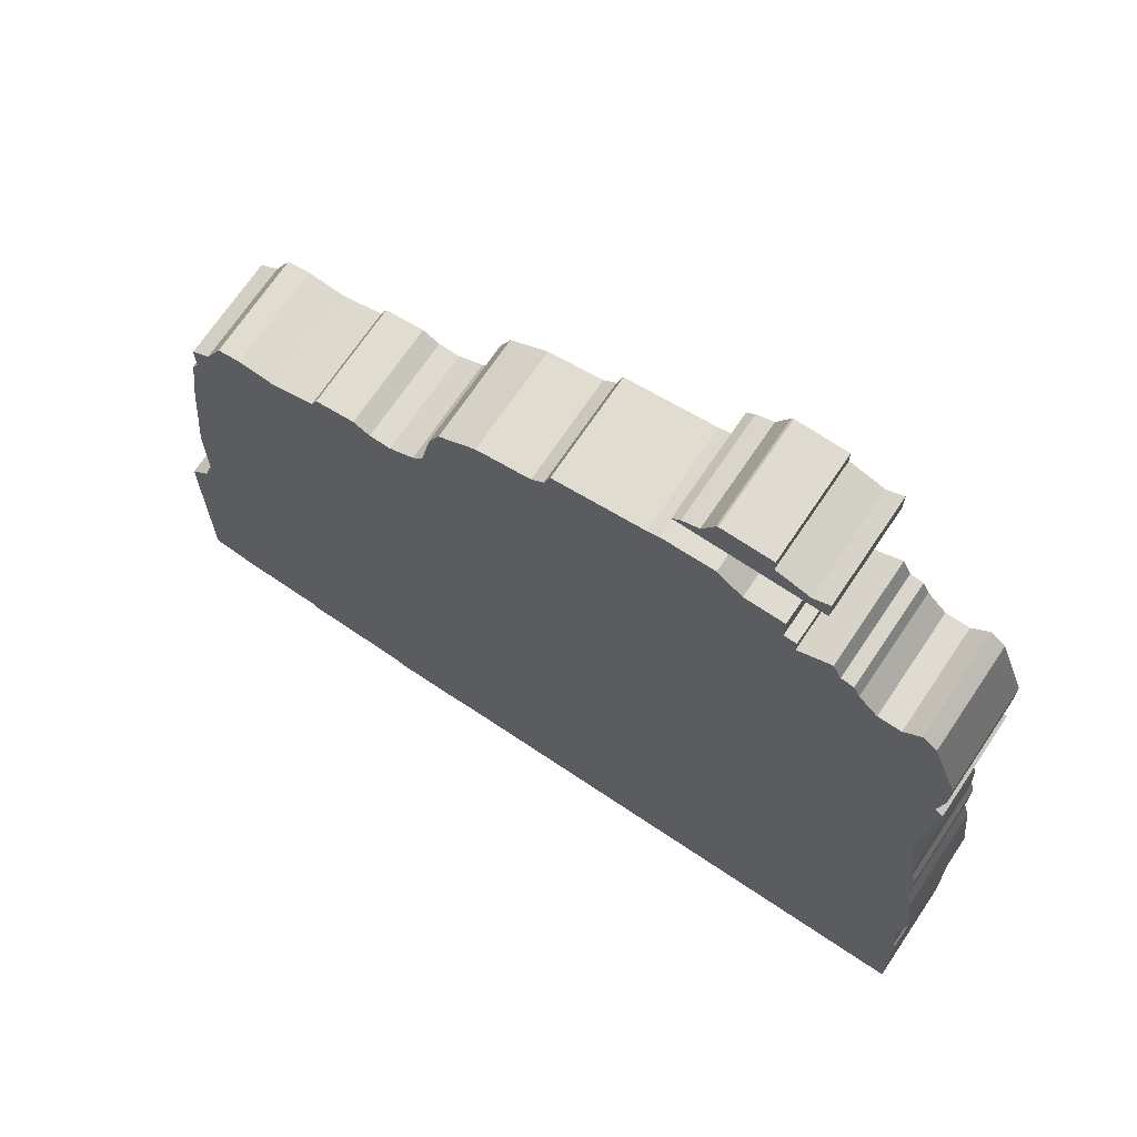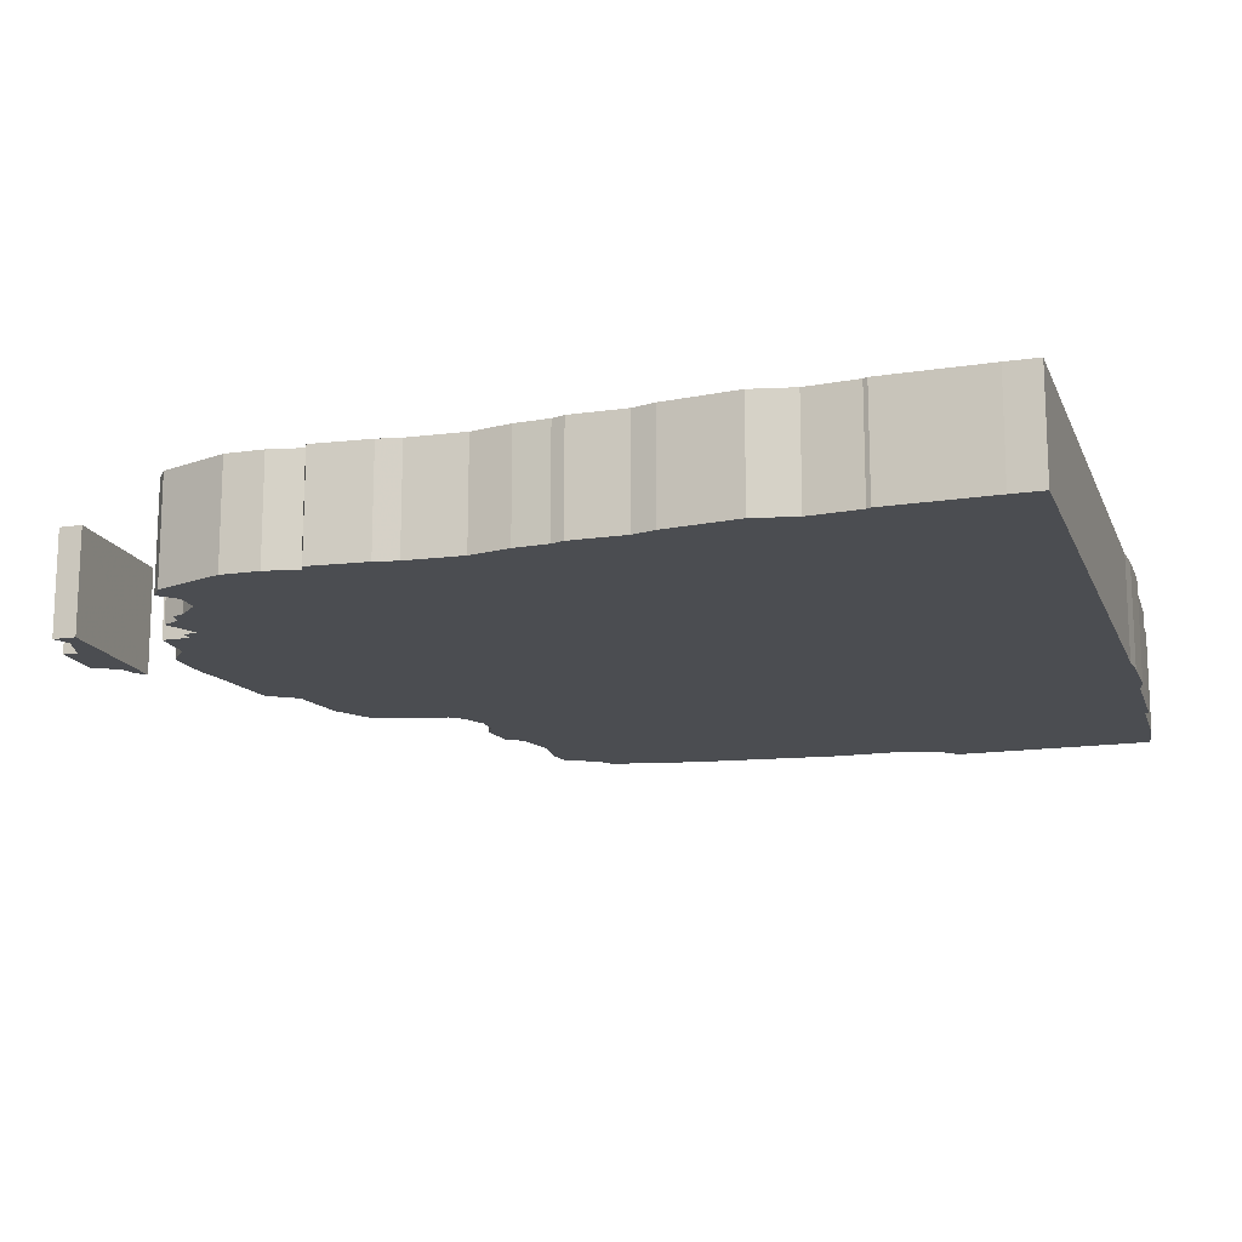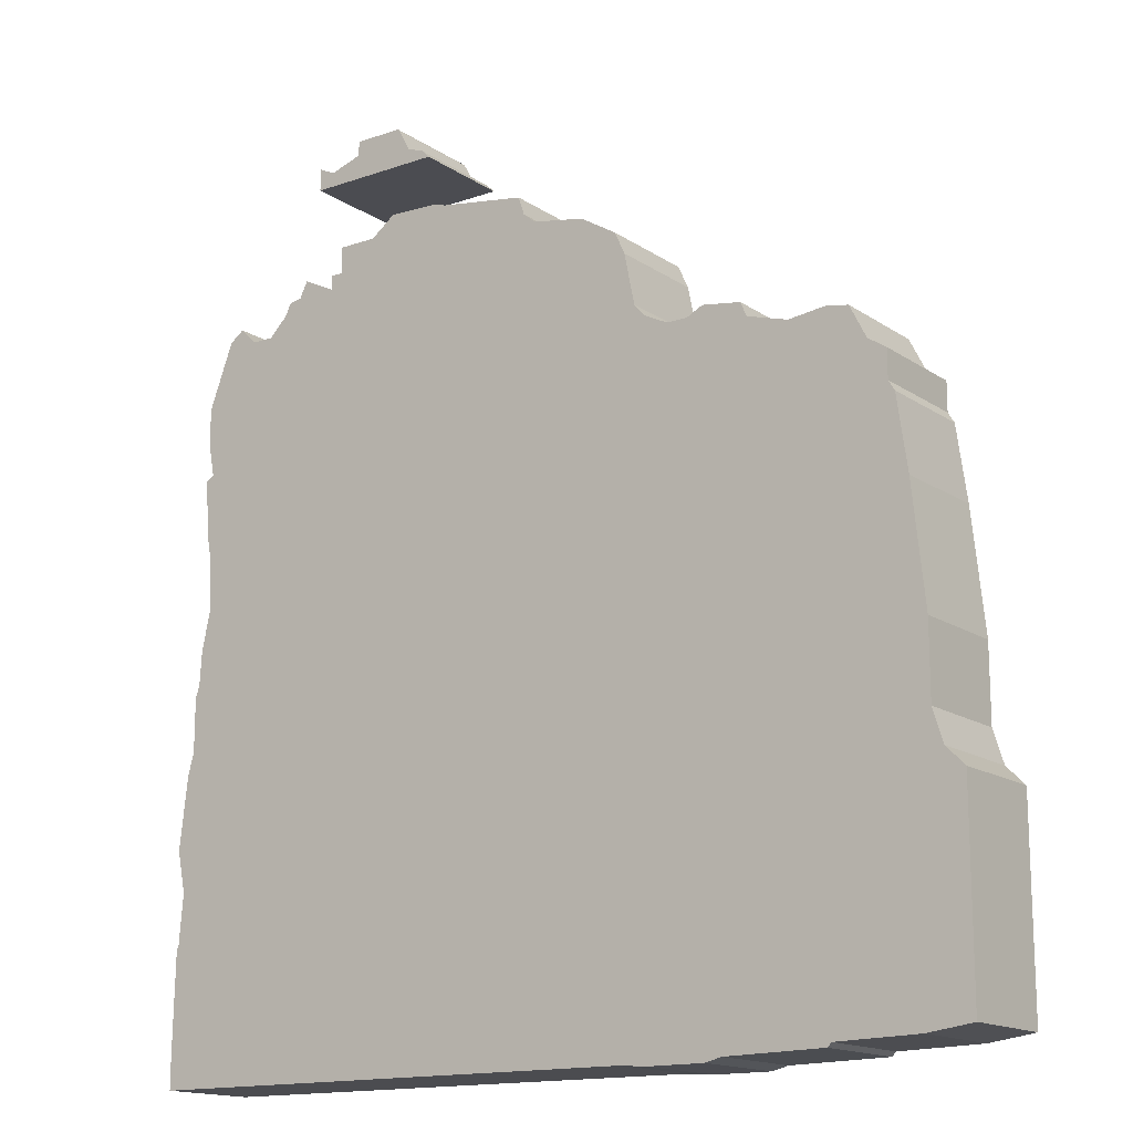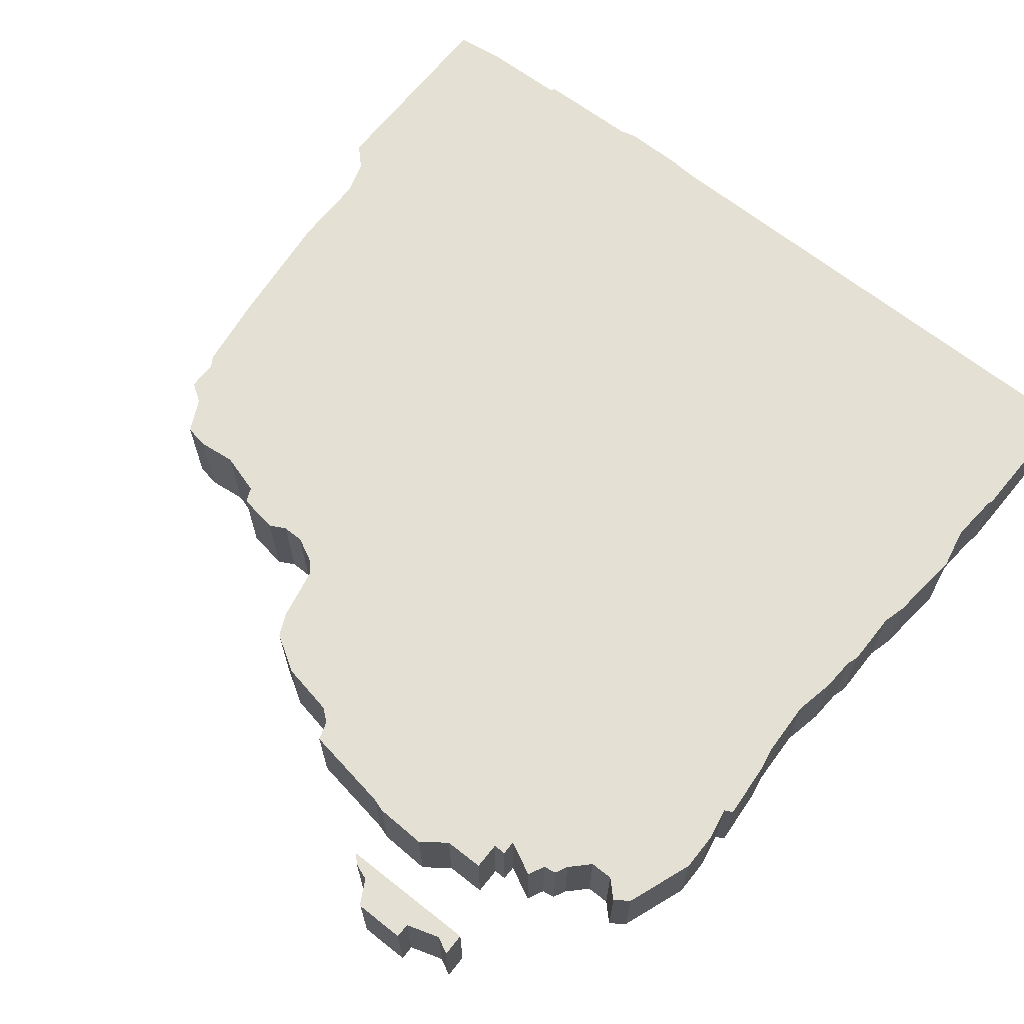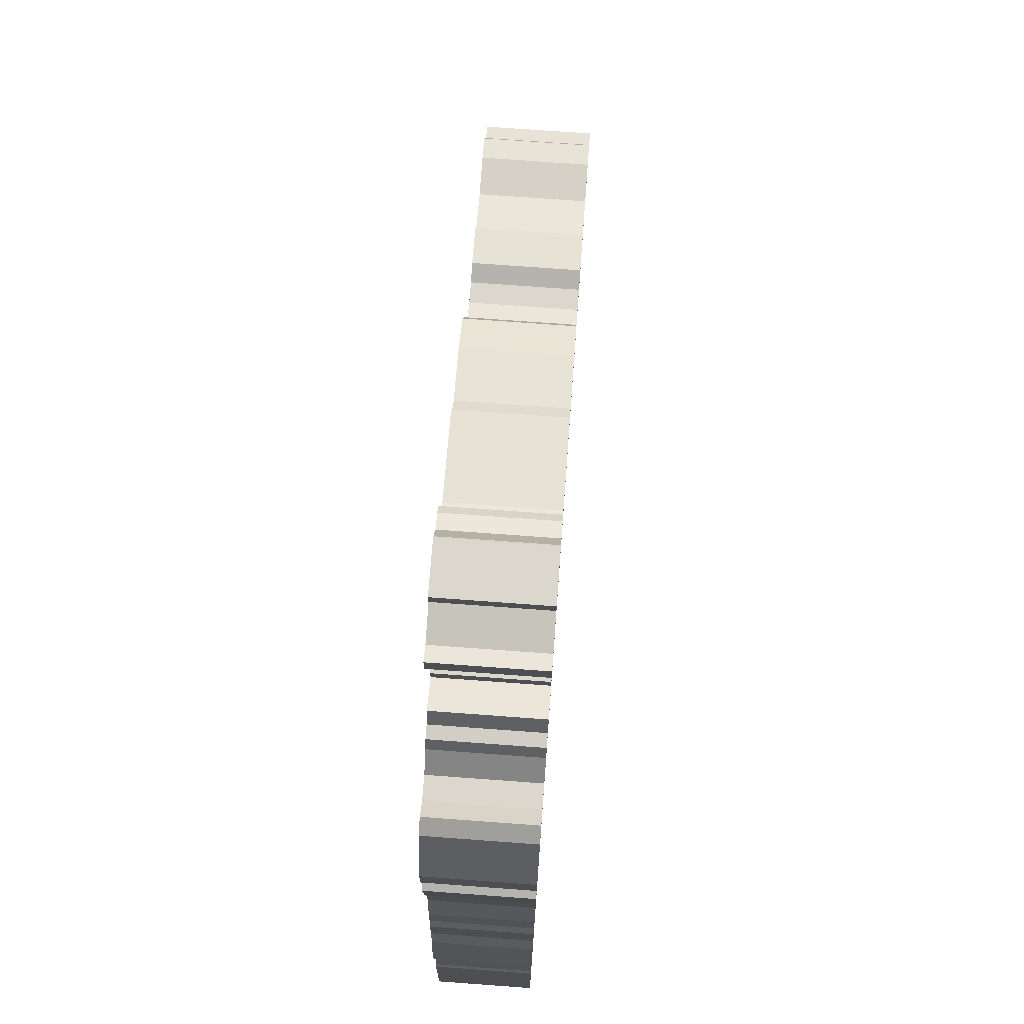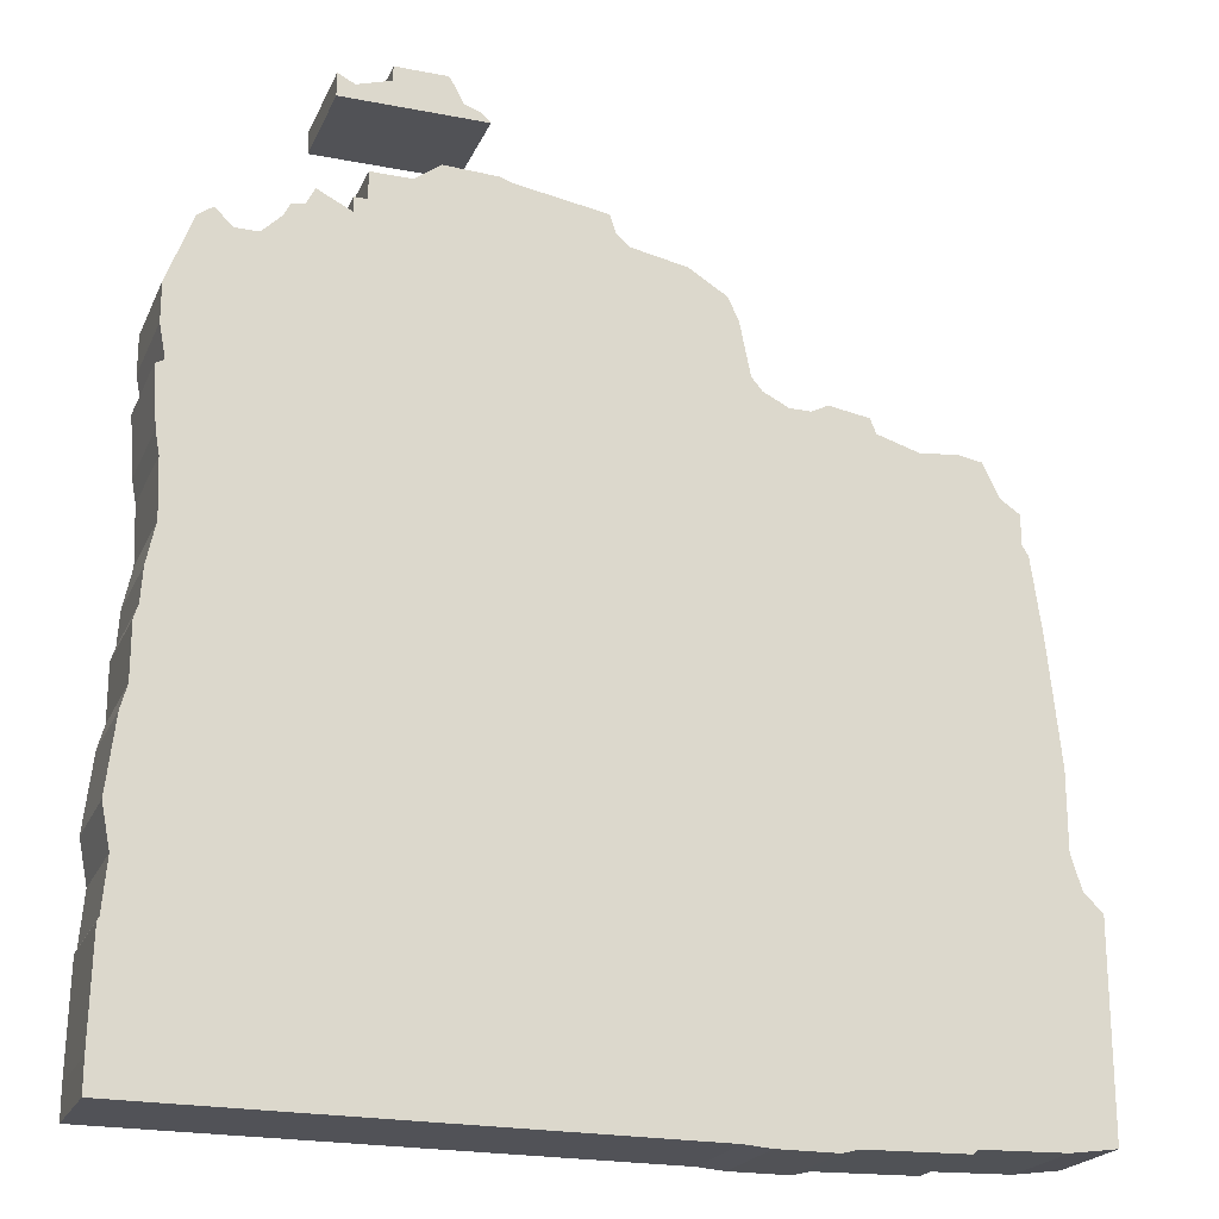
<metadata>
{"format":"obj","ext":"obj","renderer":"f3d","projection":"perspective","resolution":1024,"background":"white","views":[{"elev":69.9,"azim":-146.1,"up":"+Y"},{"elev":-15.6,"azim":-73.1,"up":"+Z"},{"elev":-15.4,"azim":36.1,"up":"+Y"},{"elev":66.1,"azim":-141.6,"up":"+Z"},{"elev":73.0,"azim":-85.8,"up":"+Y"},{"elev":-21.3,"azim":-19.1,"up":"+Y"}]}
</metadata>
<code>
g sbg_greathole_sf_cliff07
v -0.94 3.92 0
v -1.13 3.92 0
v -1.13 3.79 0
v -1.19 3.79 0
v -1.19 3.72 0
v -1.35 3.8 0
v -1.39 3.72 0
v -1.45 3.71 0
v -1.48 3.65 0
v -1.57 3.56 0
v -1.68 3.56 0
v -1.76 3.64 0
v -1.83 3.59 0
v -1.95 3.27 0
v -1.95 3.09 0
v -1.92 2.93 0
v -1.96 2.91 0
v -1.94 2.63 0
v -1.92 2.52 0
v -1.91 2.25 0
v -1.95 2.06 0
v -1.96 1.9 0
v -1.98 1.84 0
v -1.98 1.58 0
v -2.01 1.47 0
v -2.05 1.12 0
v -2.01 0.92 0
v -2.03 0.68 0
v -2.04 0.66 0
v -2.05 0.17 0
v -2.05 0.02 0
v 0.45 0.01 0
v 0.58 0 0
v 0.86 0 0
v 0.94 0.02 0
v 1.42 0.03 0
v 1.44 0.05 0
v 1.84 0.06 0
v 2.06 0.09 0
v 2.06 1.05 0
v 1.97 1.14 0
v 1.92 1.3 0
v 1.92 1.66 0
v 1.86 2.24 0
v 1.81 2.6 0
v 1.78 2.65 0
v 1.78 2.79 0
v 1.69 2.85 0
v 1.61 3.01 0
v 1.5 3.03 0
v 1.32 3.01 0
v 1.12 3.07 0
v 1.09 3.14 0
v 0.9 3.17 0
v 0.82 3.13 0
v 0.72 3.13 0
v 0.6 3.19 0
v 0.55 3.25 0
v 0.5 3.5 0
v 0.45 3.61 0
v 0.27 3.72 0
v 0.01 3.77 0
v -0.05 3.82 0
v -0.08 3.91 0
v -0.51 3.98 0
v -0.57 4 0
v -0.82 4.01 0
v -1.04 4.37 0
v -1.2 4.32 0
v -1.28 4.36 0
v -1.28 4.25 0
v -0.61 4.25 0
v -0.65 4.29 0
v -0.73 4.32 0
v -0.79 4.43 0
v -0.8 4.44 0
v -1.04 4.44 0
v -0.94 3.92 0.5
v -1.13 3.92 0.5
v -1.13 3.79 0.5
v -1.19 3.79 0.5
v -1.19 3.72 0.5
v -1.35 3.8 0.5
v -1.39 3.72 0.5
v -1.45 3.71 0.5
v -1.48 3.65 0.5
v -1.57 3.56 0.5
v -1.68 3.56 0.5
v -1.76 3.64 0.5
v -1.83 3.59 0.5
v -1.95 3.27 0.5
v -1.95 3.09 0.5
v -1.92 2.93 0.5
v -1.96 2.91 0.5
v -1.94 2.63 0.5
v -1.92 2.52 0.5
v -1.91 2.25 0.5
v -1.95 2.06 0.5
v -1.96 1.9 0.5
v -1.98 1.84 0.5
v -1.98 1.58 0.5
v -2.01 1.47 0.5
v -2.05 1.12 0.5
v -2.01 0.92 0.5
v -2.03 0.68 0.5
v -2.04 0.66 0.5
v -2.05 0.17 0.5
v -2.05 0.02 0.5
v 0.45 0.01 0.5
v 0.58 0 0.5
v 0.86 0 0.5
v 0.94 0.02 0.5
v 1.42 0.03 0.5
v 1.44 0.05 0.5
v 1.84 0.06 0.5
v 2.06 0.09 0.5
v 2.06 1.05 0.5
v 1.97 1.14 0.5
v 1.92 1.3 0.5
v 1.92 1.66 0.5
v 1.86 2.24 0.5
v 1.81 2.6 0.5
v 1.78 2.65 0.5
v 1.78 2.79 0.5
v 1.69 2.85 0.5
v 1.61 3.01 0.5
v 1.5 3.03 0.5
v 1.32 3.01 0.5
v 1.12 3.07 0.5
v 1.09 3.14 0.5
v 0.9 3.17 0.5
v 0.82 3.13 0.5
v 0.72 3.13 0.5
v 0.6 3.19 0.5
v 0.55 3.25 0.5
v 0.5 3.5 0.5
v 0.45 3.61 0.5
v 0.27 3.72 0.5
v 0.01 3.77 0.5
v -0.05 3.82 0.5
v -0.08 3.91 0.5
v -0.51 3.98 0.5
v -0.57 4 0.5
v -0.82 4.01 0.5
v -1.04 4.37 0.5
v -1.2 4.32 0.5
v -1.28 4.36 0.5
v -1.28 4.25 0.5
v -0.61 4.25 0.5
v -0.65 4.29 0.5
v -0.73 4.32 0.5
v -0.79 4.43 0.5
v -0.8 4.44 0.5
v -1.04 4.44 0.5
g sbg_greathole_sf_cliff07_0
f 67 66 1
f 5 1 65
f 65 64 63
f 65 63 62
f 62 61 58
f 58 57 20
f 61 60 59
f 61 59 58
f 28 27 32
f 55 54 52
f 54 53 52
f 56 55 52
f 56 52 44
f 51 50 48
f 50 49 48
f 46 44 51
f 51 48 46
f 48 47 46
f 44 52 51
f 46 45 44
f 42 32 43
f 32 24 22
f 56 44 43
f 32 56 43
f 32 57 56
f 37 41 40
f 35 42 41
f 40 39 38
f 38 37 40
f 37 35 41
f 36 35 37
f 33 42 35
f 34 33 35
f 42 33 32
f 32 31 30
f 32 30 28
f 30 29 28
f 32 27 24
f 57 32 22
f 25 24 27
f 26 25 27
f 57 22 20
f 24 23 22
f 19 5 58
f 22 21 20
f 62 5 65
f 20 19 58
f 19 18 16
f 18 17 16
f 19 16 5
f 9 7 5
f 15 14 10
f 14 13 11
f 13 12 11
f 14 11 10
f 15 10 16
f 9 8 7
f 16 10 5
f 7 6 5
f 10 9 5
f 62 58 5
f 5 4 3
f 3 2 1
f 66 65 1
f 1 5 3
f 77 76 68
f 76 75 68
f 74 73 72
f 75 74 68
f 71 70 69
f 68 74 71
f 69 68 71
f 72 71 74
f 67 143 66
f 143 67 144
f 1 144 67
f 144 1 78
f 64 140 63
f 140 64 141
f 65 141 64
f 141 65 142
f 63 139 62
f 139 63 140
f 62 138 61
f 138 62 139
f 58 134 57
f 134 58 135
f 60 136 59
f 136 60 137
f 61 137 60
f 137 61 138
f 59 135 58
f 135 59 136
f 28 104 27
f 104 28 105
f 55 131 54
f 131 55 132
f 53 129 52
f 129 53 130
f 54 130 53
f 130 54 131
f 56 132 55
f 132 56 133
f 51 127 50
f 127 51 128
f 49 125 48
f 125 49 126
f 50 126 49
f 126 50 127
f 47 123 46
f 123 47 124
f 48 124 47
f 124 48 125
f 52 128 51
f 128 52 129
f 45 121 44
f 121 45 122
f 46 122 45
f 122 46 123
f 43 119 42
f 119 43 120
f 44 120 43
f 120 44 121
f 57 133 56
f 133 57 134
f 41 117 40
f 117 41 118
f 42 118 41
f 118 42 119
f 39 115 38
f 115 39 116
f 40 116 39
f 116 40 117
f 38 114 37
f 114 38 115
f 36 112 35
f 112 36 113
f 37 113 36
f 113 37 114
f 34 110 33
f 110 34 111
f 35 111 34
f 111 35 112
f 33 109 32
f 109 33 110
f 31 107 30
f 107 31 108
f 32 108 31
f 108 32 109
f 29 105 28
f 105 29 106
f 30 106 29
f 106 30 107
f 25 101 24
f 101 25 102
f 26 102 25
f 102 26 103
f 27 103 26
f 103 27 104
f 23 99 22
f 99 23 100
f 24 100 23
f 100 24 101
f 21 97 20
f 97 21 98
f 22 98 21
f 98 22 99
f 20 96 19
f 96 20 97
f 19 95 18
f 95 19 96
f 17 93 16
f 93 17 94
f 18 94 17
f 94 18 95
f 15 91 14
f 91 15 92
f 14 90 13
f 90 14 91
f 12 88 11
f 88 12 89
f 13 89 12
f 89 13 90
f 11 87 10
f 87 11 88
f 16 92 15
f 92 16 93
f 8 84 7
f 84 8 85
f 9 85 8
f 85 9 86
f 6 82 5
f 82 6 83
f 7 83 6
f 83 7 84
f 10 86 9
f 86 10 87
f 4 80 3
f 80 4 81
f 5 81 4
f 81 5 82
f 2 78 1
f 78 2 79
f 3 79 2
f 79 3 80
f 66 142 65
f 142 66 143
f 77 153 76
f 153 77 154
f 68 154 77
f 154 68 145
f 76 152 75
f 152 76 153
f 73 149 72
f 149 73 150
f 74 150 73
f 150 74 151
f 75 151 74
f 151 75 152
f 70 146 69
f 146 70 147
f 71 147 70
f 147 71 148
f 69 145 68
f 145 69 146
f 72 148 71
f 148 72 149
f 78 143 144
f 142 78 82
f 140 141 142
f 139 140 142
f 135 138 139
f 97 134 135
f 136 137 138
f 135 136 138
f 109 104 105
f 129 131 132
f 129 130 131
f 129 132 133
f 121 129 133
f 125 127 128
f 125 126 127
f 128 121 123
f 123 125 128
f 123 124 125
f 128 129 121
f 121 122 123
f 120 109 119
f 99 101 109
f 120 121 133
f 120 133 109
f 133 134 109
f 117 118 114
f 118 119 112
f 115 116 117
f 117 114 115
f 118 112 114
f 114 112 113
f 112 119 110
f 112 110 111
f 109 110 119
f 107 108 109
f 105 107 109
f 105 106 107
f 101 104 109
f 99 109 134
f 104 101 102
f 104 102 103
f 97 99 134
f 99 100 101
f 135 82 96
f 97 98 99
f 142 82 139
f 135 96 97
f 93 95 96
f 93 94 95
f 82 93 96
f 82 84 86
f 87 91 92
f 88 90 91
f 88 89 90
f 87 88 91
f 93 87 92
f 84 85 86
f 82 87 93
f 82 83 84
f 82 86 87
f 82 135 139
f 80 81 82
f 78 79 80
f 78 142 143
f 80 82 78
f 145 153 154
f 145 152 153
f 149 150 151
f 145 151 152
f 146 147 148
f 148 151 145
f 148 145 146
f 151 148 149

</code>
